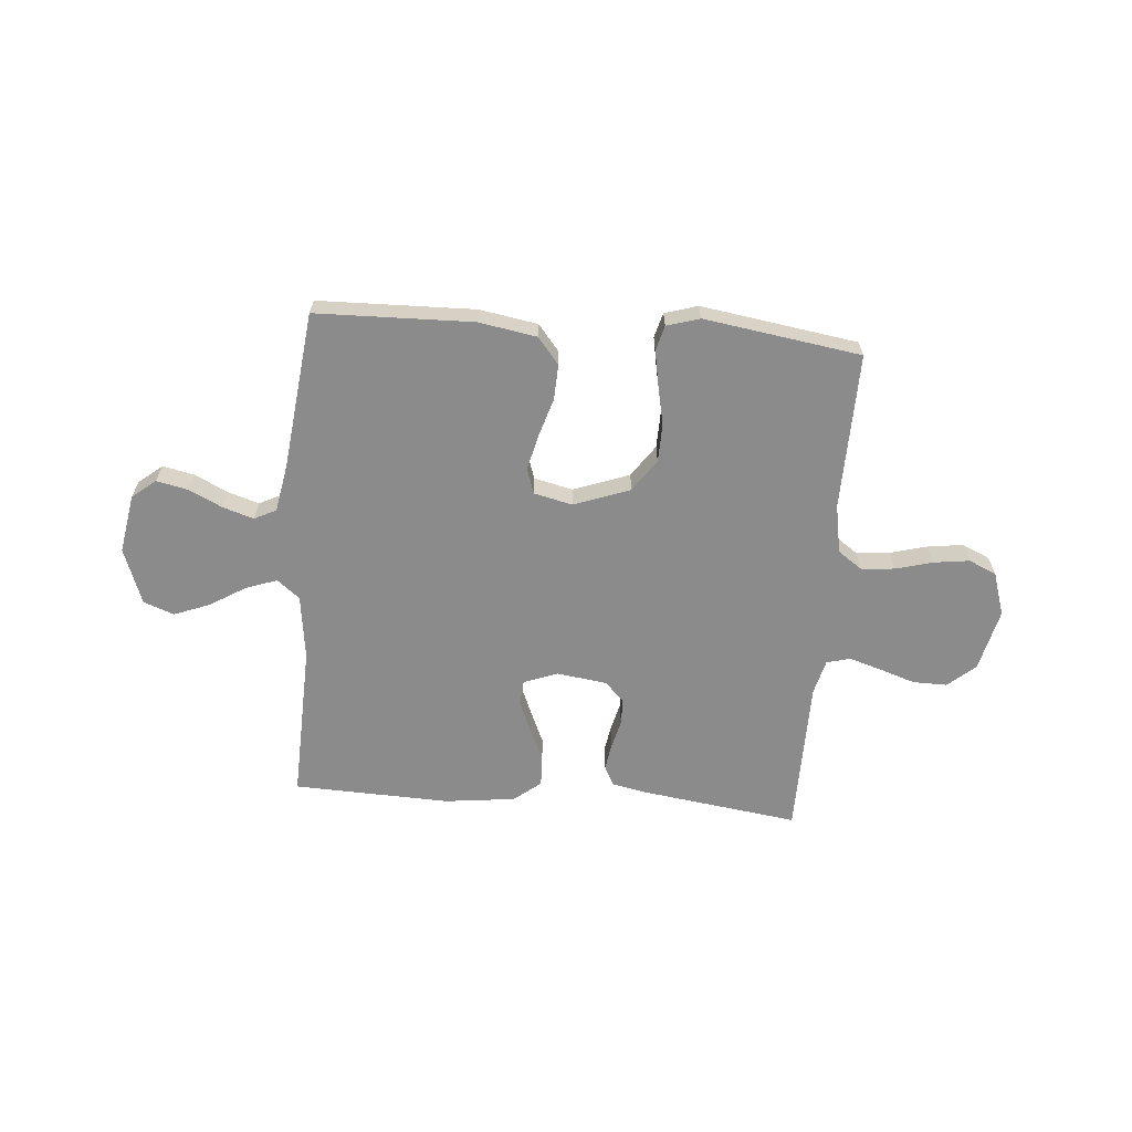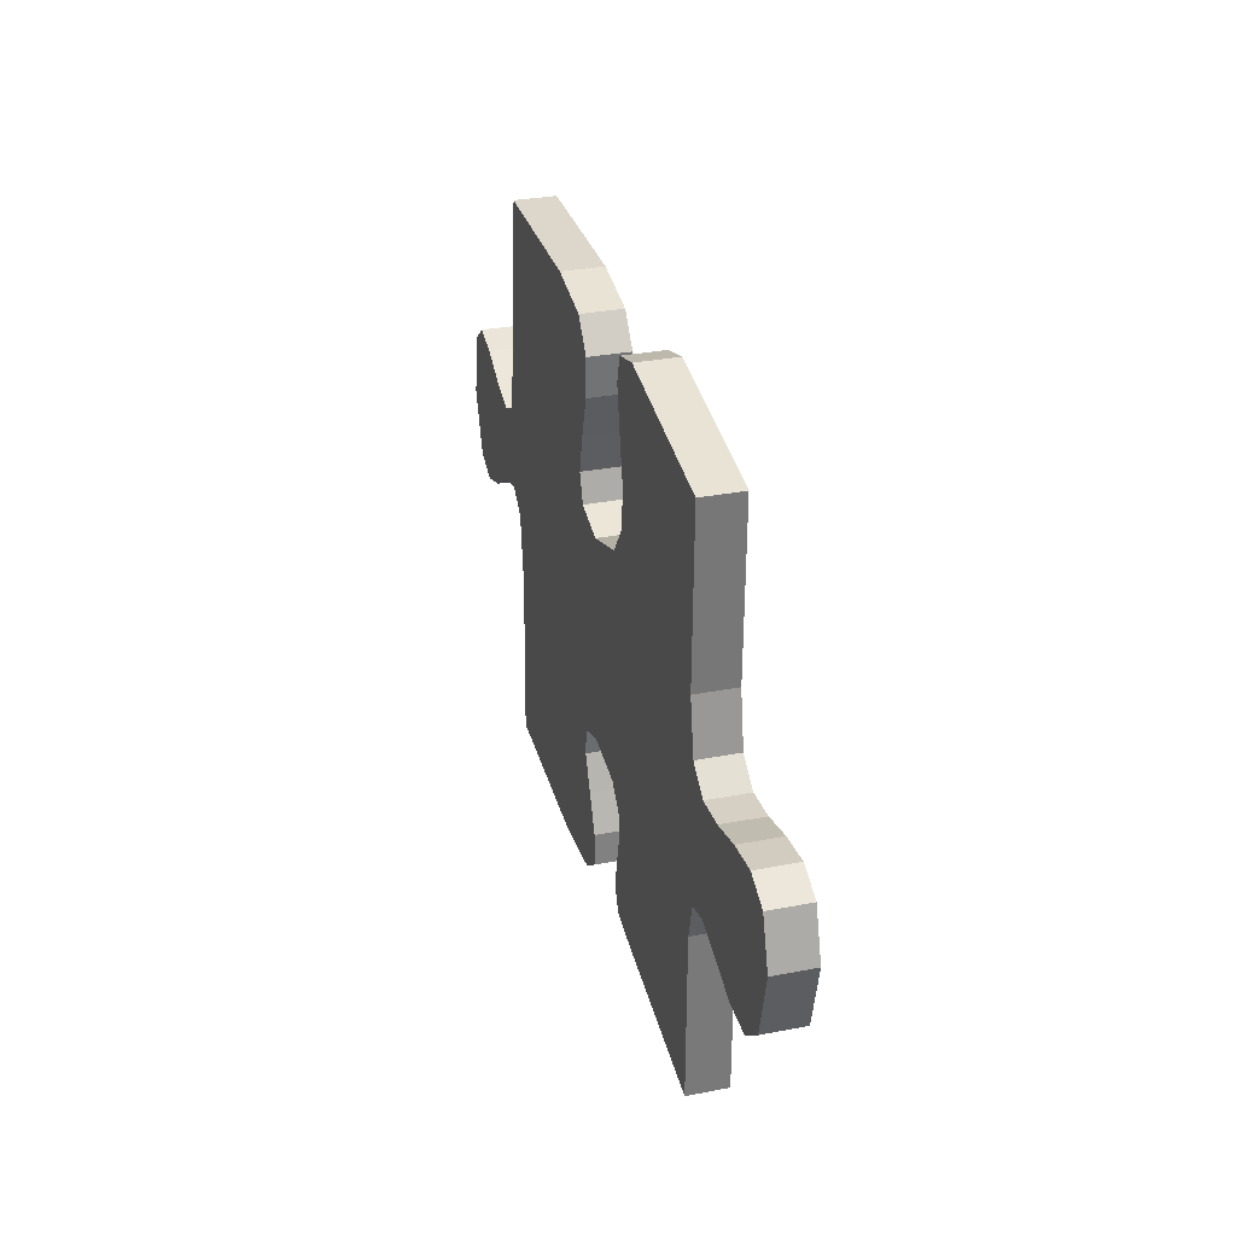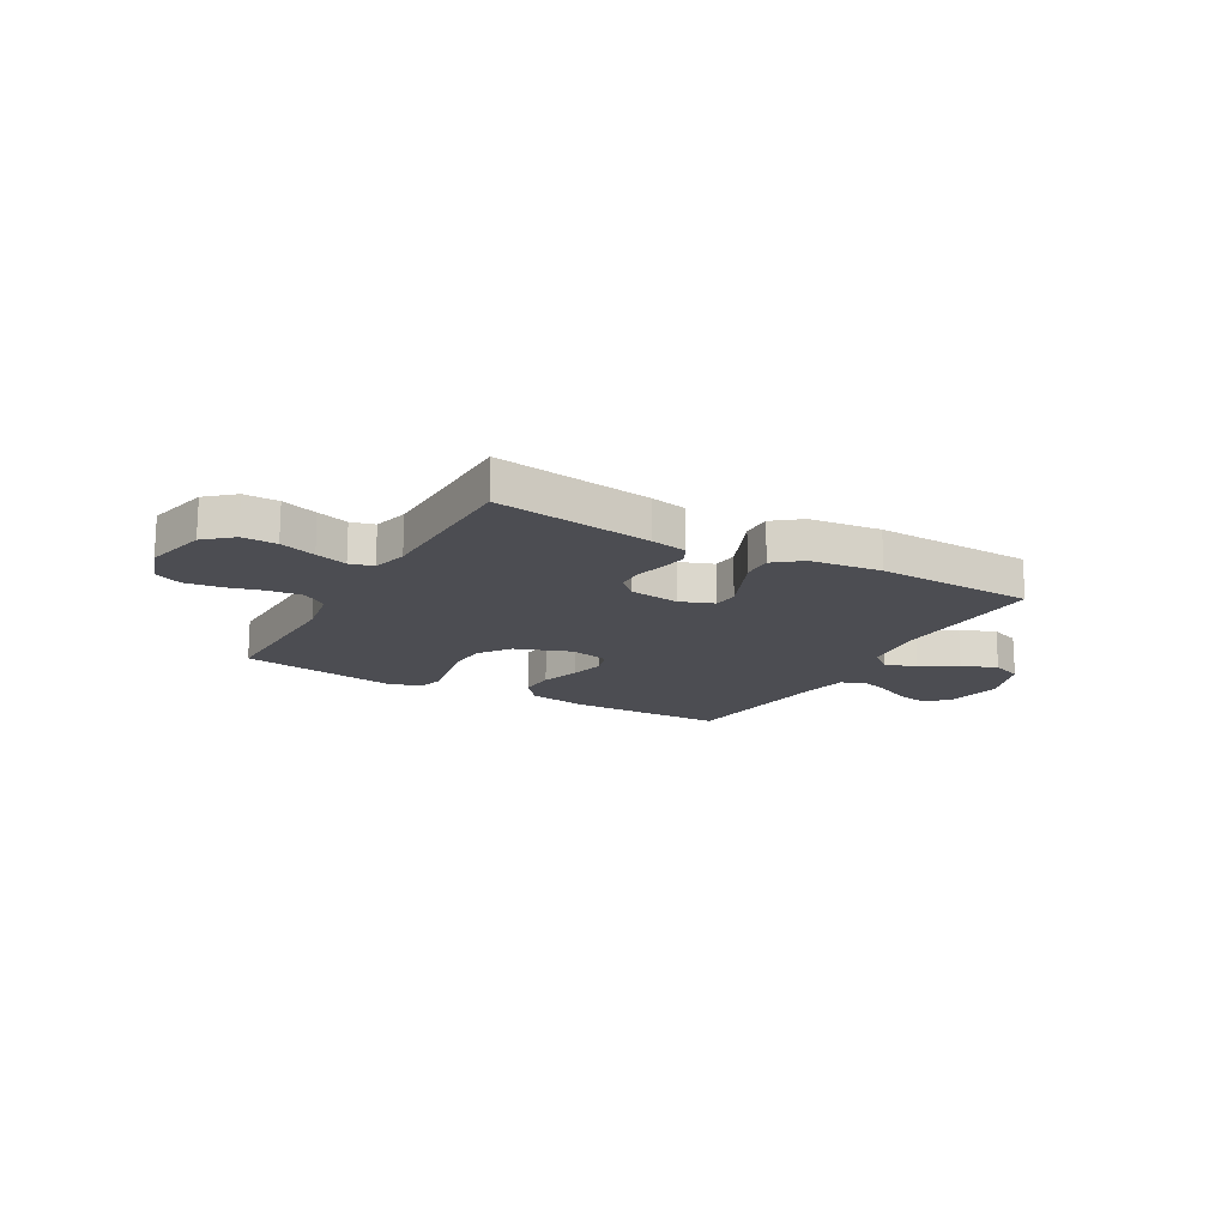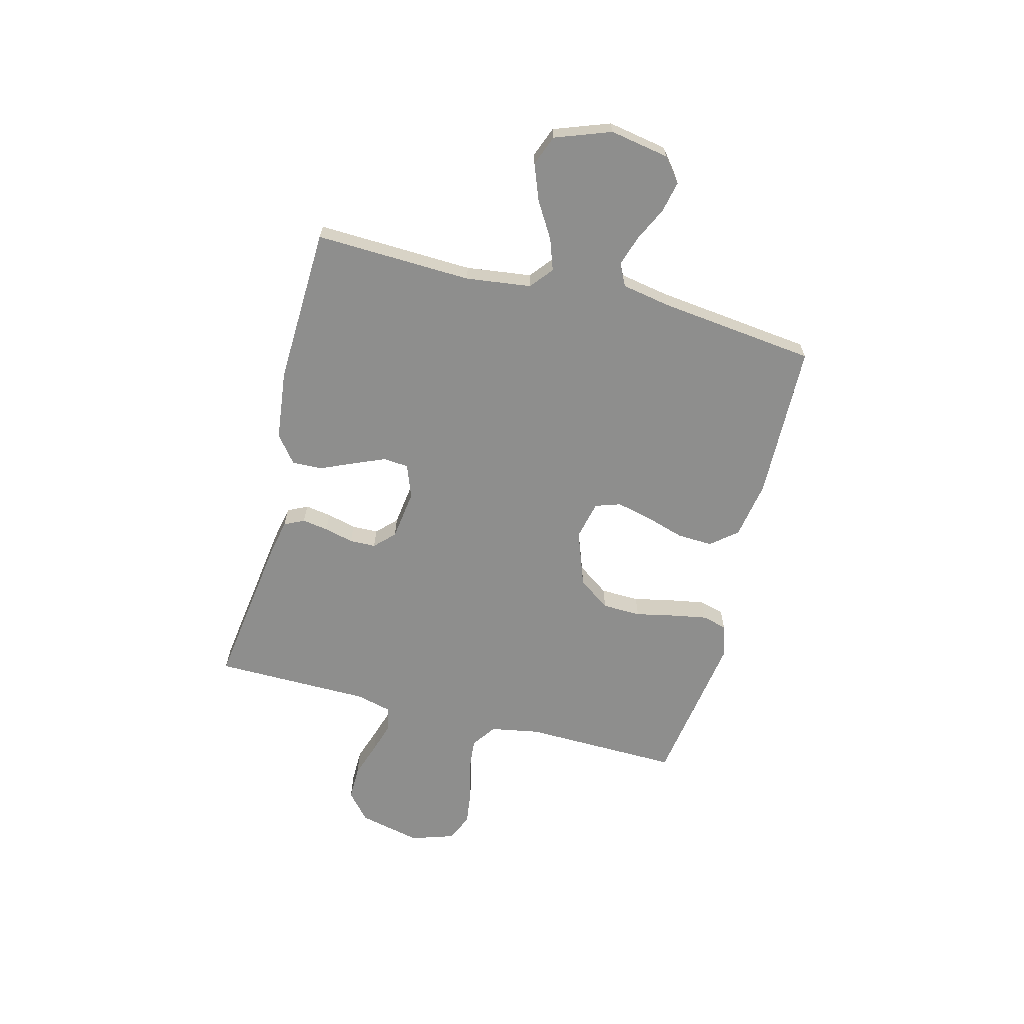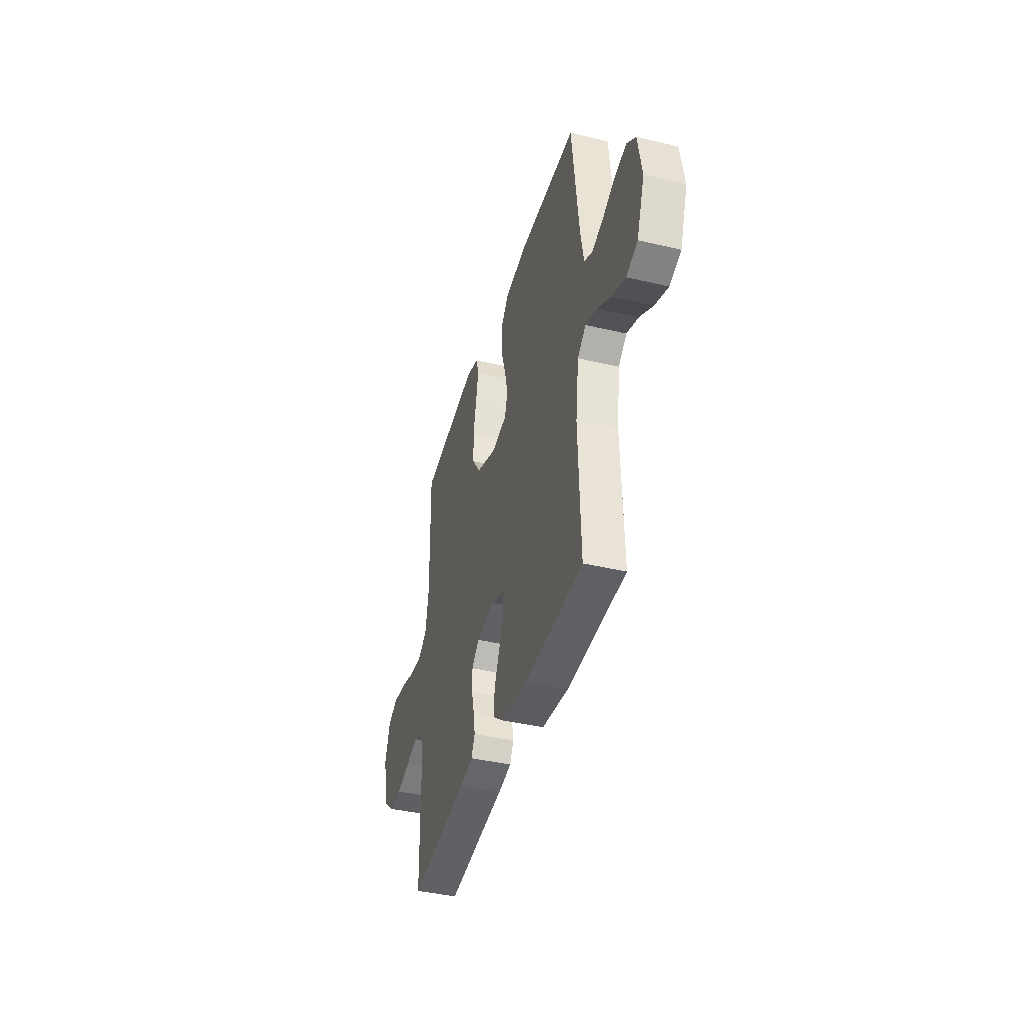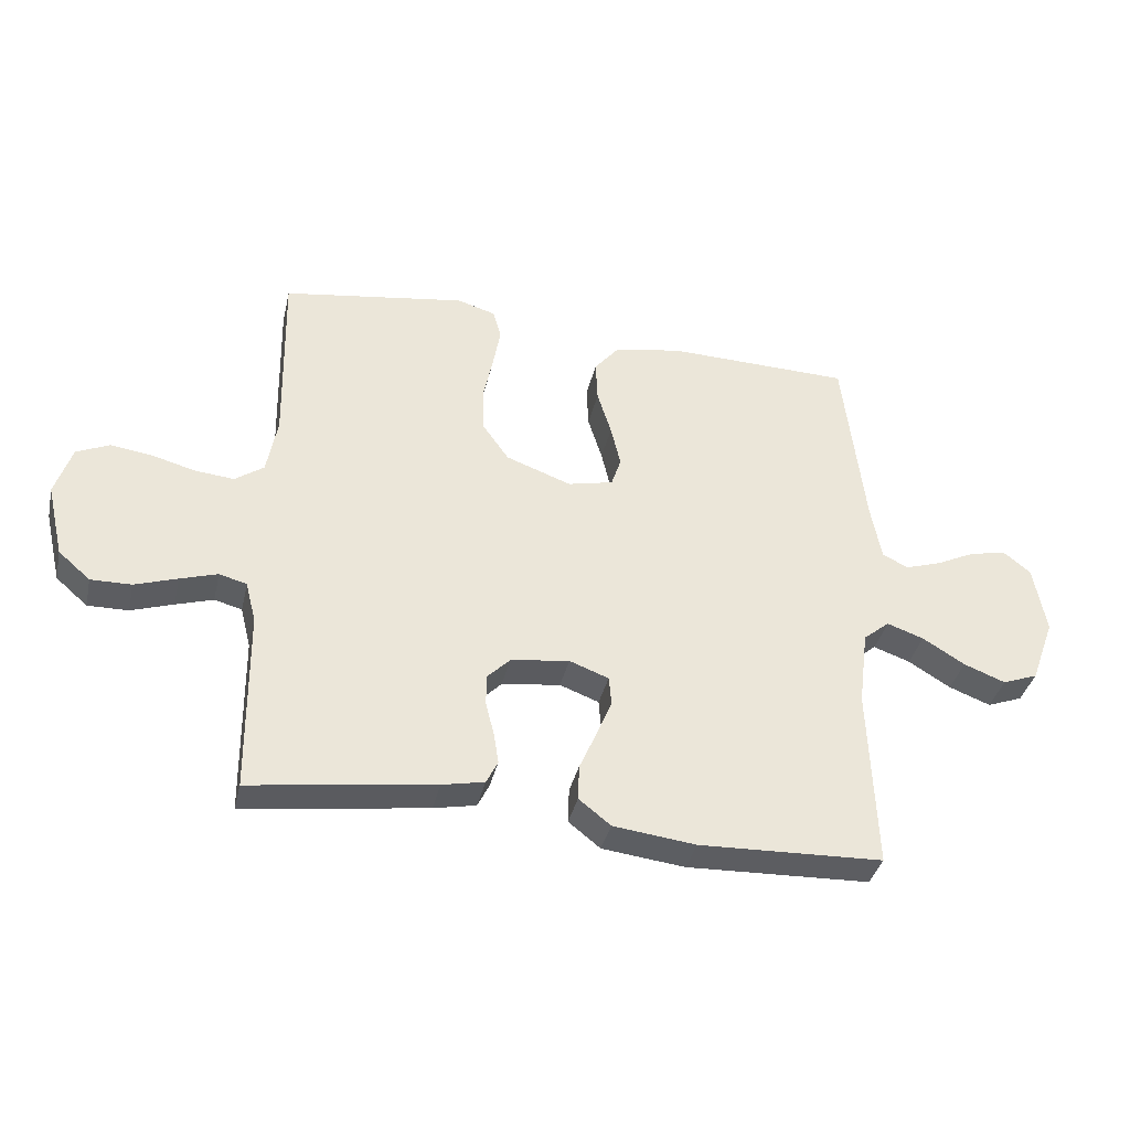
<metadata>
{"format":"obj","ext":"obj","renderer":"f3d","projection":"perspective","resolution":1024,"background":"white","views":[{"elev":-63.9,"azim":-4.6,"up":"+Y"},{"elev":31.8,"azim":74.8,"up":"+Z"},{"elev":-16.4,"azim":150.5,"up":"+Y"},{"elev":-64.8,"azim":-104.4,"up":"+Y"},{"elev":-40.4,"azim":-106.2,"up":"+Z"},{"elev":-37.1,"azim":167.2,"up":"+Z"}]}
</metadata>
<code>
v -0.5 0.07 -0.5
v -0.489 0.07 -0.2
v -0.505 0.07 -0.075
v -0.548 0.07 -0.04
v -0.608 0.07 -0.061
v -0.677 0.07 -0.103
v -0.745 0.07 -0.129
v -0.803 0.07 -0.107
v -0.842 0.07 0
v -0.822 0.07 0.113
v -0.777 0.07 0.149
v -0.717 0.07 0.136
v -0.653 0.07 0.105
v -0.594 0.07 0.086
v -0.552 0.07 0.107
v -0.535 0.07 0.2
v -0.5 0.07 0.5
v -0.2 0.07 0.507
v -0.089 0.07 0.488
v -0.048 0.07 0.438
v -0.051 0.07 0.37
v -0.074 0.07 0.296
v -0.09 0.07 0.228
v -0.074 0.07 0.18
v 0 0.07 0.163
v 0.107 0.07 0.202
v 0.15 0.07 0.263
v 0.152 0.07 0.337
v 0.136 0.07 0.413
v 0.124 0.07 0.48
v 0.137 0.07 0.527
v 0.2 0.07 0.546
v 0.5 0.07 0.5
v 0.494 0.07 0.2
v 0.511 0.07 0.106
v 0.558 0.07 0.073
v 0.622 0.07 0.079
v 0.693 0.07 0.098
v 0.761 0.07 0.107
v 0.814 0.07 0.083
v 0.841 0.07 0
v 0.813 0.07 -0.119
v 0.761 0.07 -0.164
v 0.695 0.07 -0.163
v 0.626 0.07 -0.14
v 0.565 0.07 -0.121
v 0.52 0.07 -0.133
v 0.503 0.07 -0.2
v 0.5 0.07 -0.5
v 0.2 0.07 -0.458
v 0.131 0.07 -0.444
v 0.112 0.07 -0.406
v 0.12 0.07 -0.356
v 0.134 0.07 -0.3
v 0.133 0.07 -0.25
v 0.096 0.07 -0.213
v 0 0.07 -0.2
v -0.064 0.07 -0.224
v -0.068 0.07 -0.272
v -0.043 0.07 -0.332
v -0.015 0.07 -0.396
v -0.013 0.07 -0.454
v -0.065 0.07 -0.495
v -0.2 0.07 -0.511
v -0.5 0 -0.5
v -0.489 0 -0.2
v -0.505 0 -0.075
v -0.548 0 -0.04
v -0.608 0 -0.061
v -0.677 0 -0.103
v -0.745 0 -0.129
v -0.803 0 -0.107
v -0.842 0 0
v -0.822 0 0.113
v -0.777 0 0.149
v -0.717 0 0.136
v -0.653 0 0.105
v -0.594 0 0.086
v -0.552 0 0.107
v -0.535 0 0.2
v -0.5 0 0.5
v -0.2 0 0.507
v -0.089 0 0.488
v -0.048 0 0.438
v -0.051 0 0.37
v -0.074 0 0.296
v -0.09 0 0.228
v -0.074 0 0.18
v 0 0 0.163
v 0.107 0 0.202
v 0.15 0 0.263
v 0.152 0 0.337
v 0.136 0 0.413
v 0.124 0 0.48
v 0.137 0 0.527
v 0.2 0 0.546
v 0.5 0 0.5
v 0.494 0 0.2
v 0.511 0 0.106
v 0.558 0 0.073
v 0.622 0 0.079
v 0.693 0 0.098
v 0.761 0 0.107
v 0.814 0 0.083
v 0.841 0 0
v 0.813 0 -0.119
v 0.761 0 -0.164
v 0.695 0 -0.163
v 0.626 0 -0.14
v 0.565 0 -0.121
v 0.52 0 -0.133
v 0.503 0 -0.2
v 0.5 0 -0.5
v 0.2 0 -0.458
v 0.131 0 -0.444
v 0.112 0 -0.406
v 0.12 0 -0.356
v 0.134 0 -0.3
v 0.133 0 -0.25
v 0.096 0 -0.213
v 0 0 -0.2
v -0.064 0 -0.224
v -0.068 0 -0.272
v -0.043 0 -0.332
v -0.015 0 -0.396
v -0.013 0 -0.454
v -0.065 0 -0.495
v -0.2 0 -0.511
f 64 1 2
f 63 64 2
f 62 63 2
f 61 62 2
f 60 61 2
f 59 60 2 3
f 58 59 3 4
f 57 58 4
f 56 57 4
f 52 53 54
f 51 52 54
f 50 51 54
f 49 50 54
f 48 49 54
f 47 48 54 55
f 43 44 45
f 42 43 45
f 41 42 45
f 40 41 45
f 39 40 45
f 38 39 45
f 37 38 45
f 36 37 45 46
f 35 36 46 47
f 32 33 34
f 31 32 34
f 30 31 34
f 29 30 34
f 28 29 34
f 34 35 47
f 28 34 47
f 27 28 47
f 20 21 22
f 19 20 22
f 18 19 22
f 17 18 22
f 16 17 22
f 15 16 22 23
f 14 15 23 24
f 11 12 13
f 10 11 13
f 9 10 13
f 8 9 13
f 7 8 13
f 6 7 13
f 5 6 13
f 4 5 13 14
f 14 24 25
f 4 14 25
f 56 4 25
f 47 55 56
f 27 47 56
f 26 27 56
f 25 26 56
f 66 65 128
f 66 128 127
f 66 127 126
f 66 126 125
f 66 125 124
f 67 66 124 123
f 68 67 123 122
f 68 122 121
f 68 121 120
f 118 117 116
f 118 116 115
f 118 115 114
f 118 114 113
f 118 113 112
f 119 118 112 111
f 109 108 107
f 109 107 106
f 109 106 105
f 109 105 104
f 109 104 103
f 109 103 102
f 109 102 101
f 110 109 101 100
f 111 110 100 99
f 98 97 96
f 98 96 95
f 98 95 94
f 98 94 93
f 98 93 92
f 111 99 98
f 111 98 92
f 111 92 91
f 86 85 84
f 86 84 83
f 86 83 82
f 86 82 81
f 86 81 80
f 87 86 80 79
f 88 87 79 78
f 77 76 75
f 77 75 74
f 77 74 73
f 77 73 72
f 77 72 71
f 77 71 70
f 77 70 69
f 78 77 69 68
f 89 88 78
f 89 78 68
f 89 68 120
f 120 119 111
f 120 111 91
f 120 91 90
f 120 90 89
f 1 65 66 2
f 2 66 67 3
f 3 67 68 4
f 4 68 69 5
f 5 69 70 6
f 6 70 71 7
f 7 71 72 8
f 8 72 73 9
f 9 73 74 10
f 10 74 75 11
f 11 75 76 12
f 12 76 77 13
f 13 77 78 14
f 14 78 79 15
f 15 79 80 16
f 16 80 81 17
f 17 81 82 18
f 18 82 83 19
f 19 83 84 20
f 20 84 85 21
f 21 85 86 22
f 22 86 87 23
f 23 87 88 24
f 24 88 89 25
f 25 89 90 26
f 26 90 91 27
f 27 91 92 28
f 28 92 93 29
f 29 93 94 30
f 30 94 95 31
f 31 95 96 32
f 32 96 97 33
f 33 97 98 34
f 34 98 99 35
f 35 99 100 36
f 36 100 101 37
f 37 101 102 38
f 38 102 103 39
f 39 103 104 40
f 40 104 105 41
f 41 105 106 42
f 42 106 107 43
f 43 107 108 44
f 44 108 109 45
f 45 109 110 46
f 46 110 111 47
f 47 111 112 48
f 48 112 113 49
f 49 113 114 50
f 50 114 115 51
f 51 115 116 52
f 52 116 117 53
f 53 117 118 54
f 54 118 119 55
f 55 119 120 56
f 56 120 121 57
f 57 121 122 58
f 58 122 123 59
f 59 123 124 60
f 60 124 125 61
f 61 125 126 62
f 62 126 127 63
f 63 127 128 64
f 64 128 65 1

</code>
